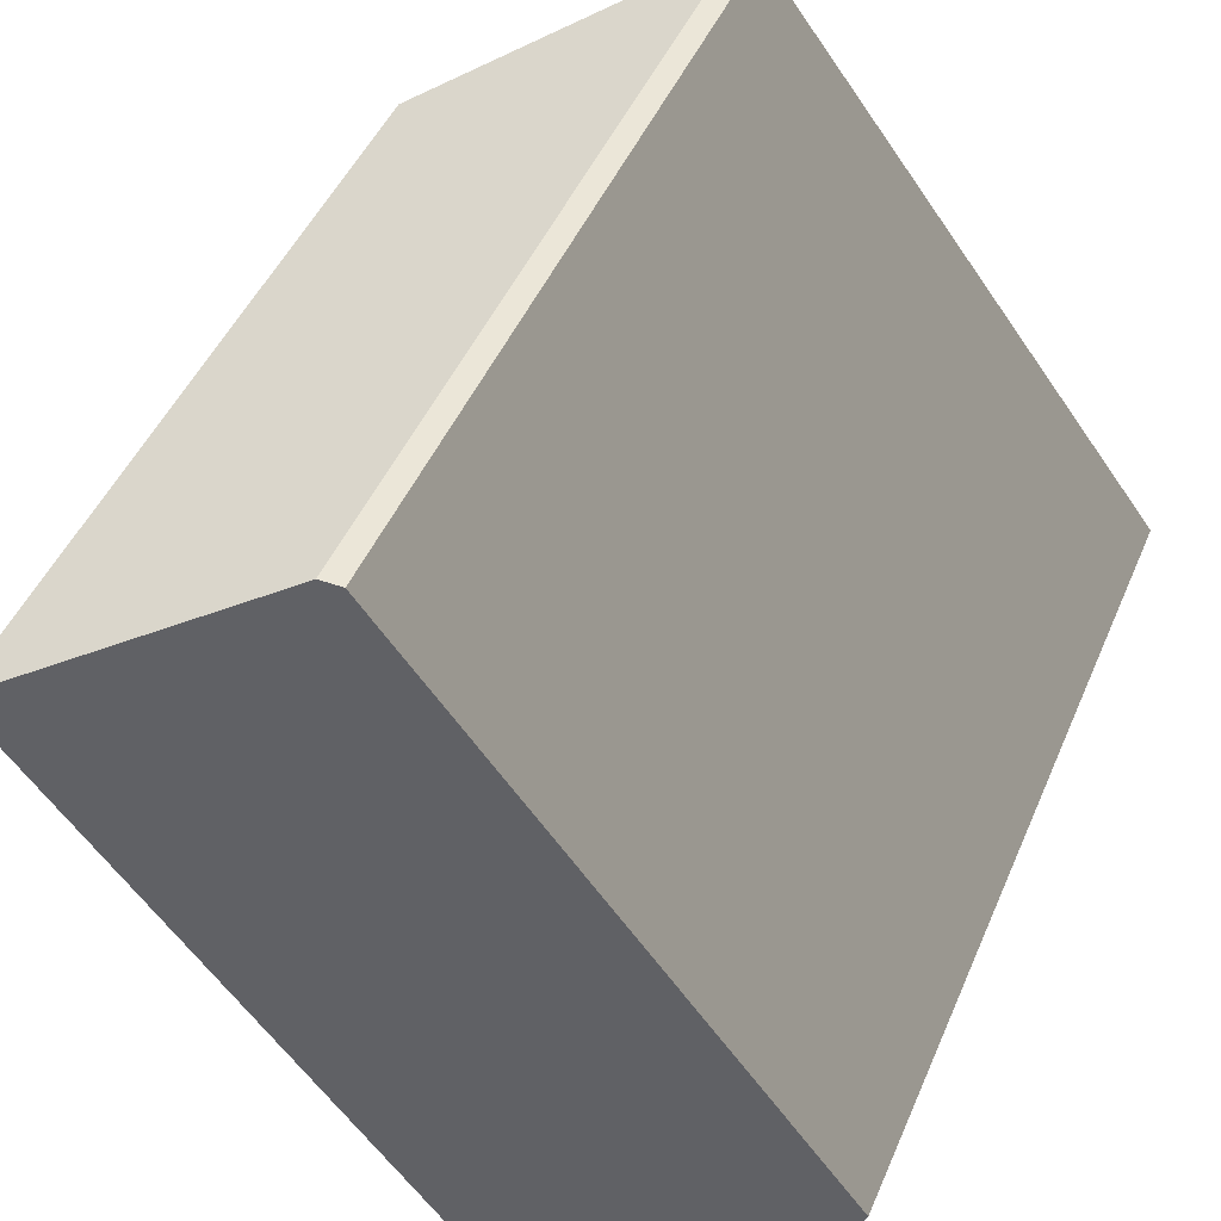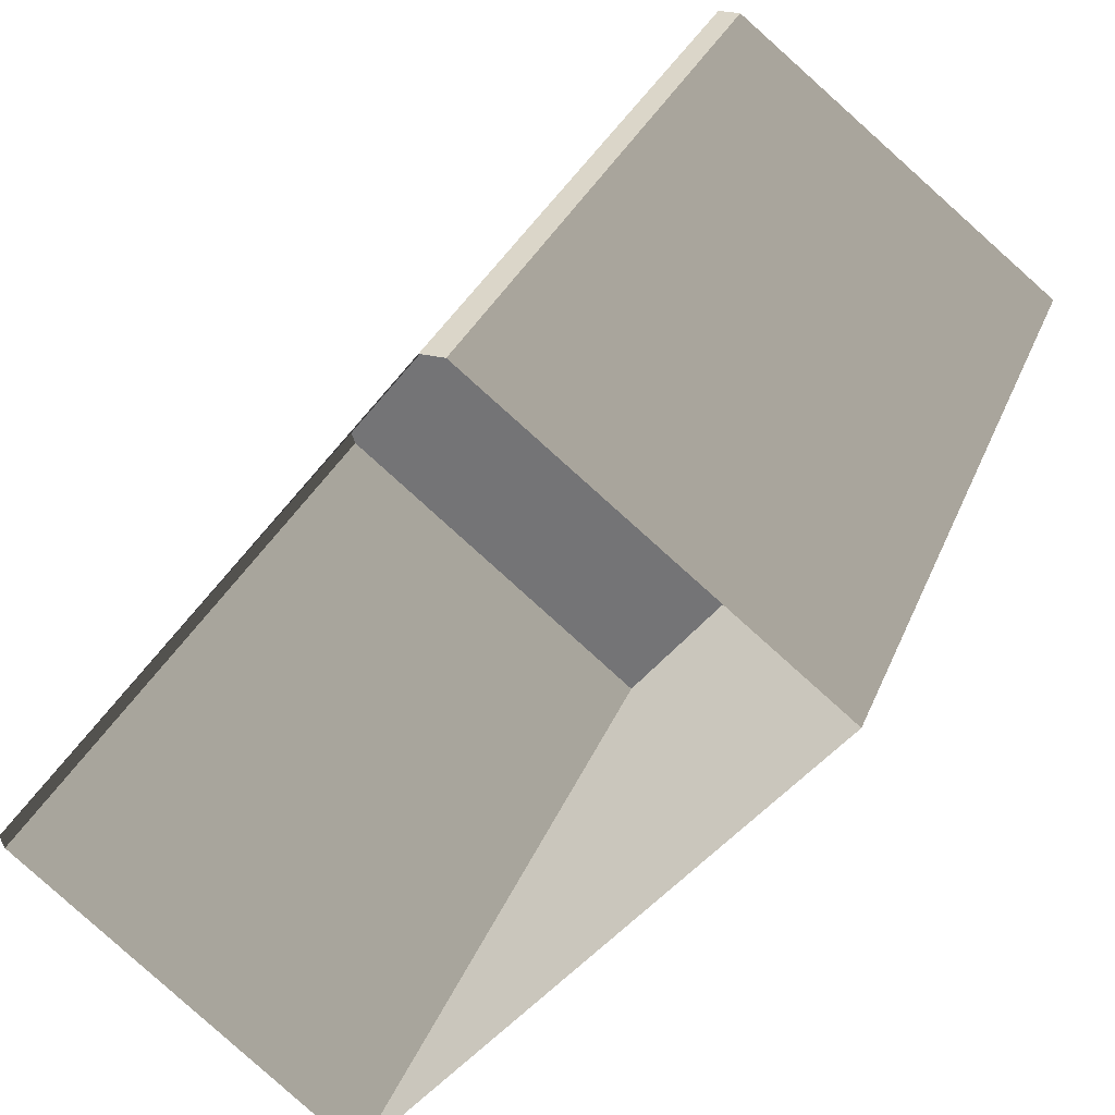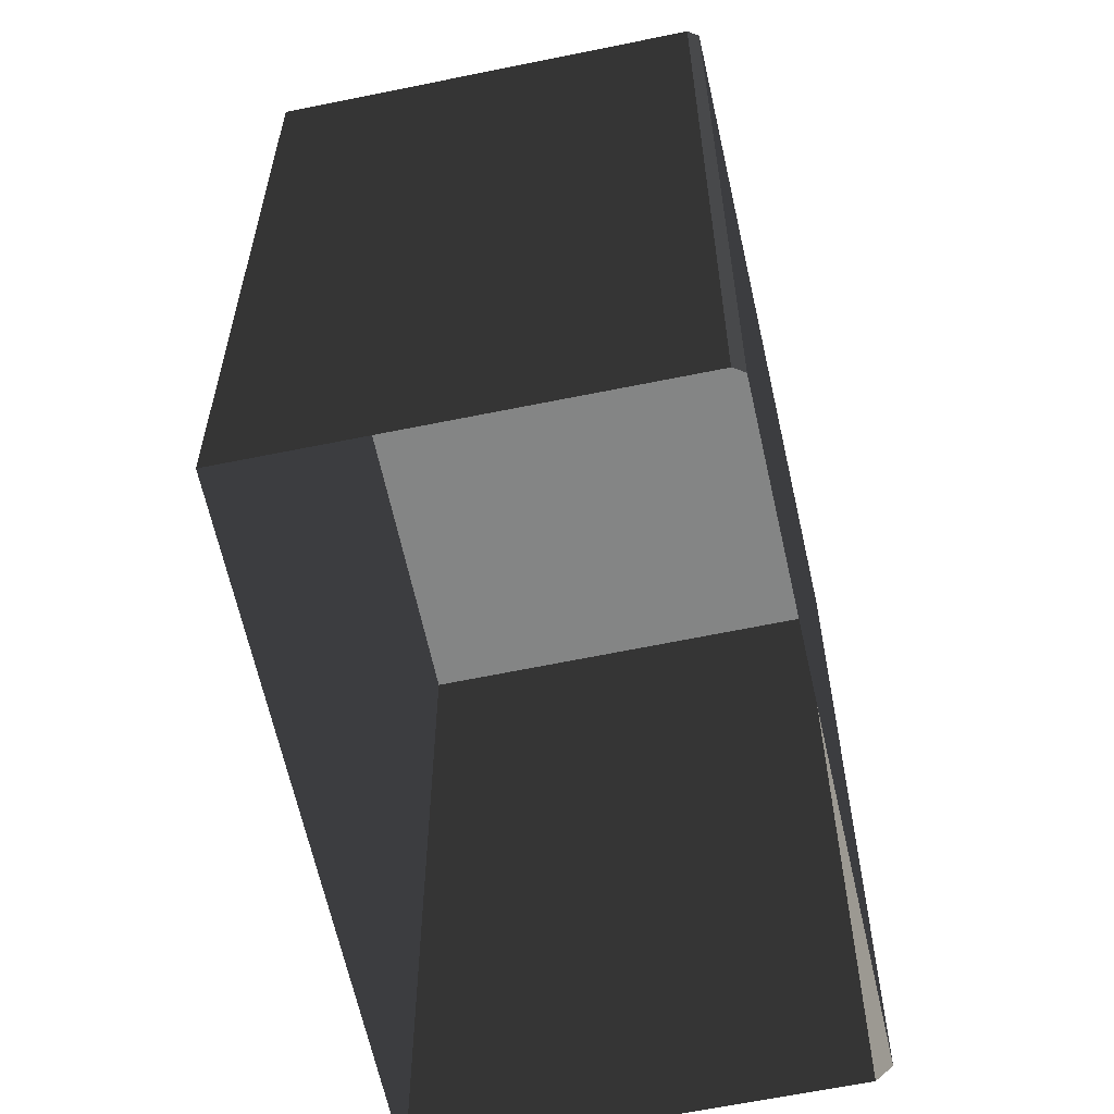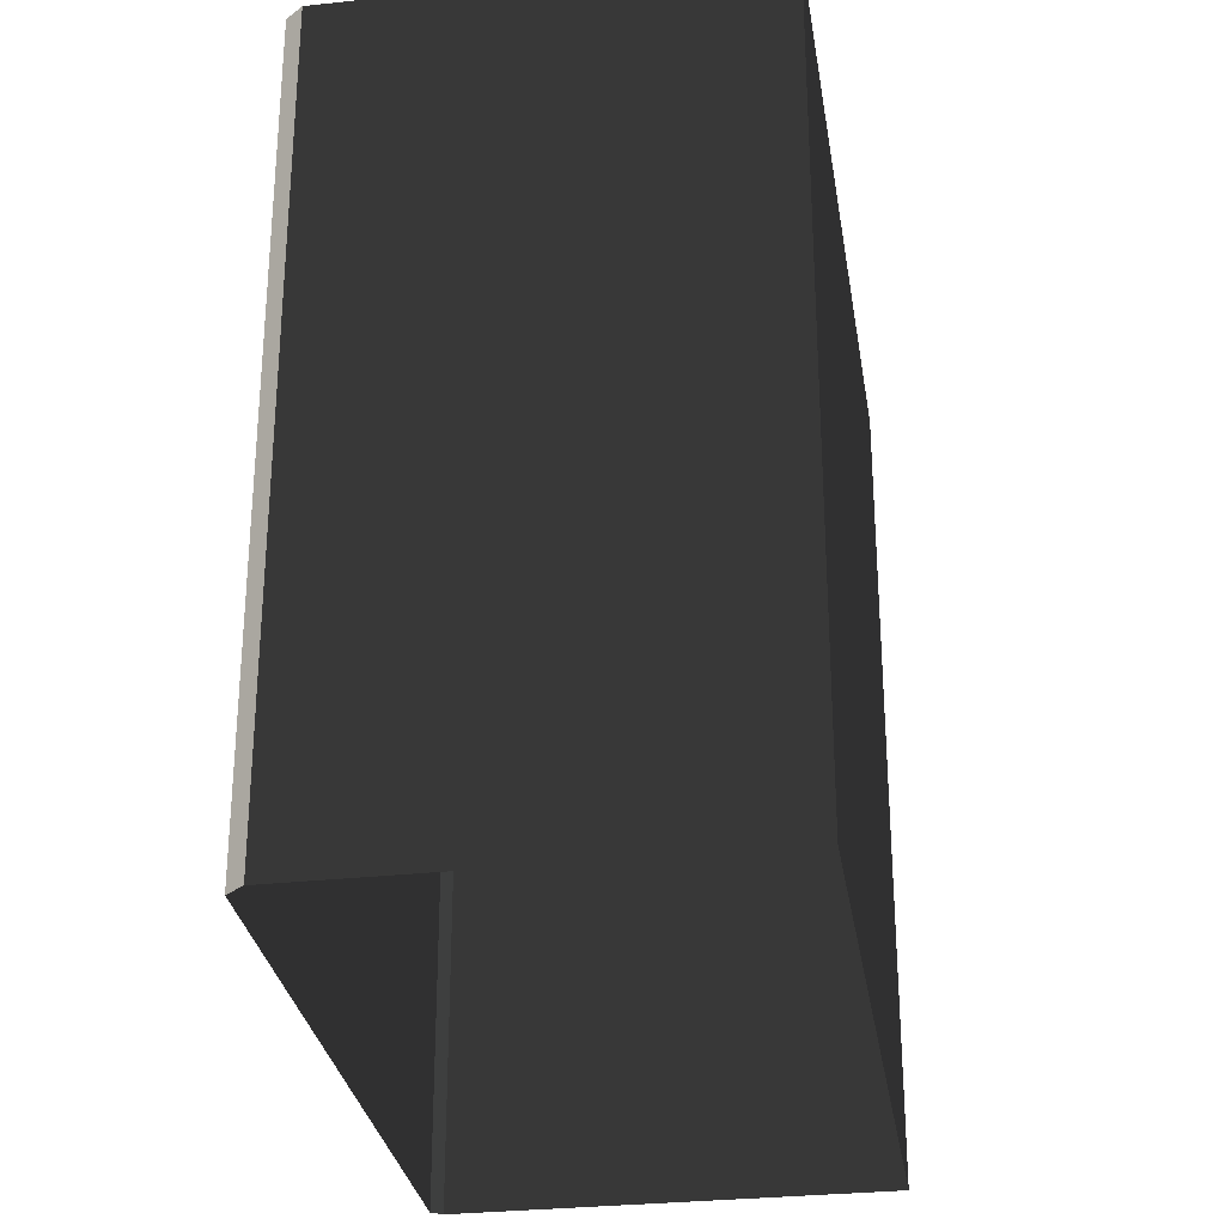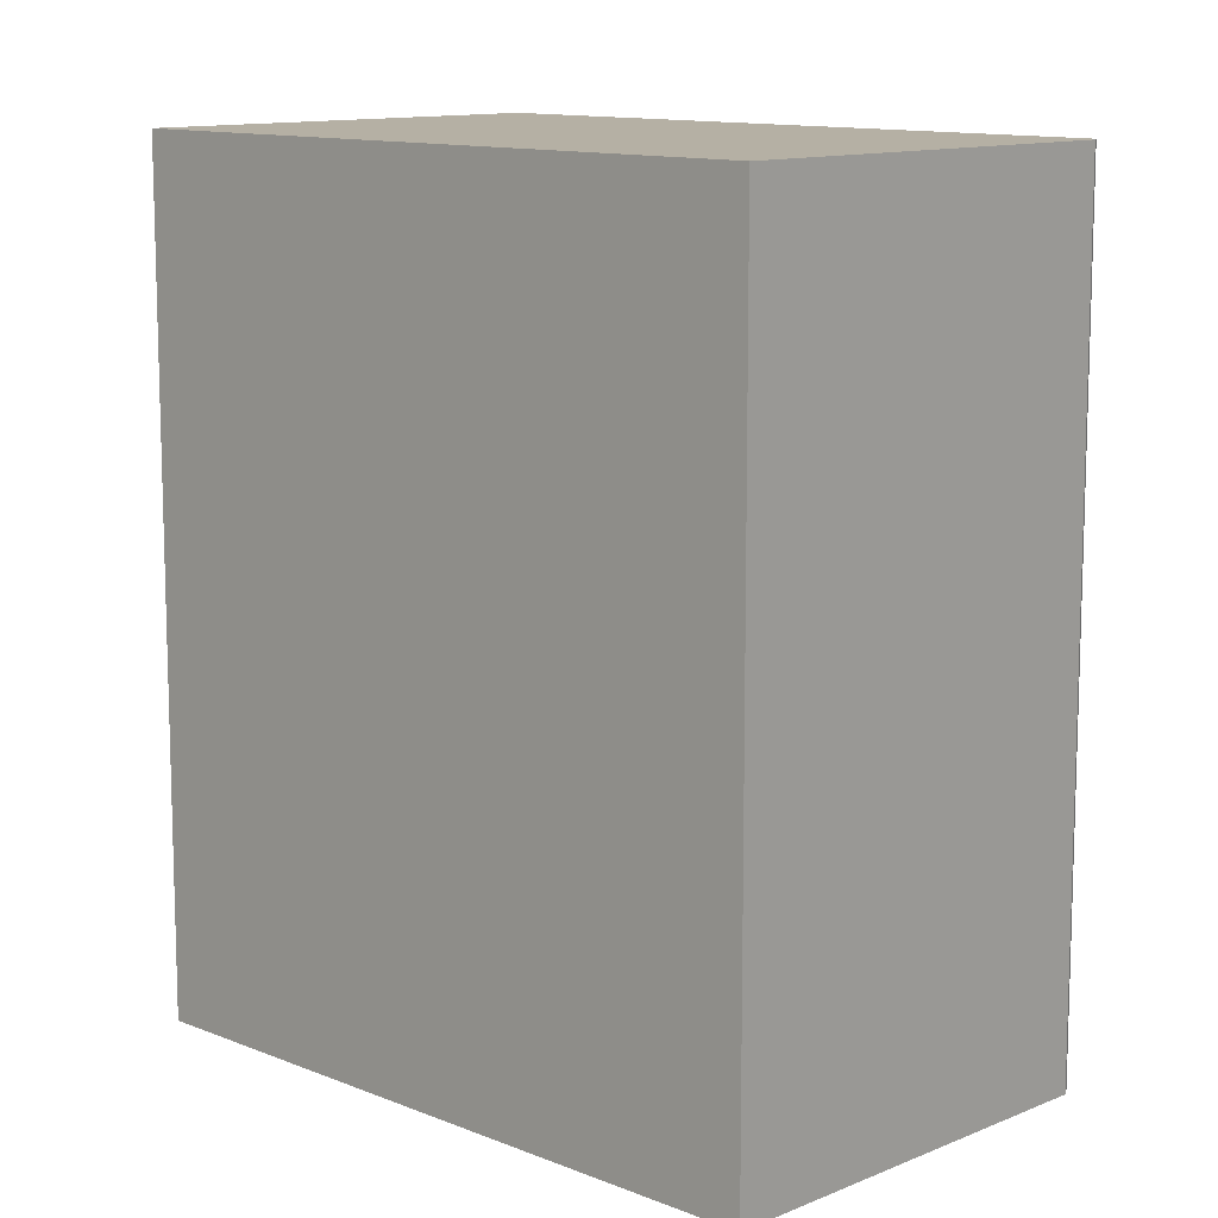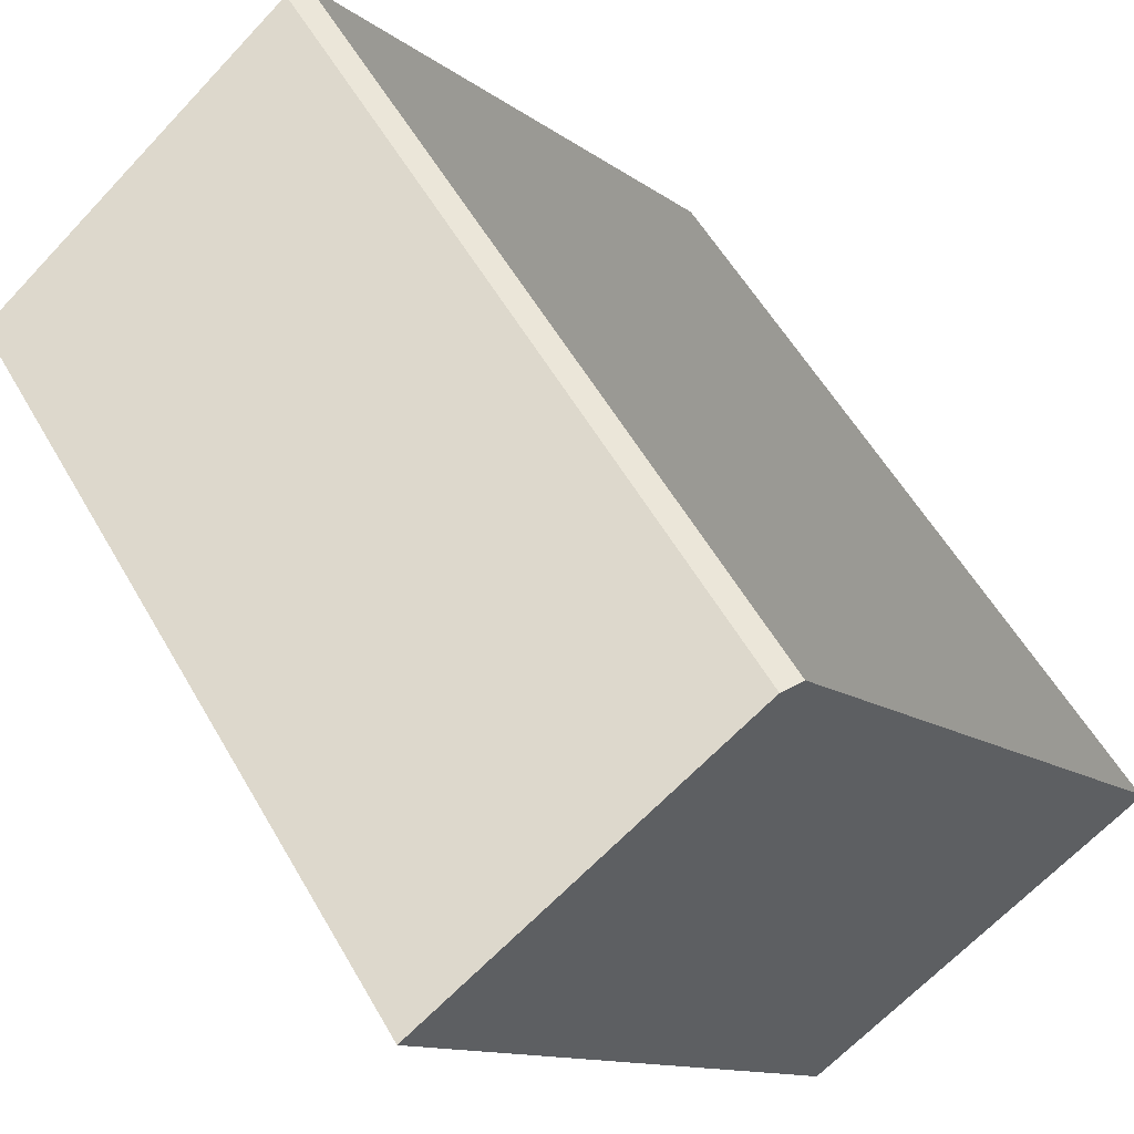
<metadata>
{"format":"obj","ext":"obj","renderer":"f3d","projection":"perspective","resolution":1024,"background":"white","views":[{"elev":46.2,"azim":-157.7,"up":"+Z"},{"elev":30.0,"azim":18.8,"up":"+Z"},{"elev":-61.6,"azim":-129.9,"up":"+Y"},{"elev":-30.4,"azim":47.0,"up":"+Y"},{"elev":11.6,"azim":172.8,"up":"+Y"},{"elev":56.4,"azim":150.5,"up":"+Z"}]}
</metadata>
<code>
v  -1.94 0 -15.62
v  -14.62 0 -5.601
v  -1.94 31.5 -15.62
v  -14.62 31.5 -5.601
v  14.79 0 5.581
v  14.79 31.5 5.581
v  1.97 0 15.62
v  1.97 31.5 15.62
v  1.11 0 15.62
v  1.11 31.5 15.62
v  -14.79 0 -5.13
v  -14.79 31.5 -5.13
g BuildingMaster_1983193842674463722800000000_0
f 1 2 3
f 2 4 3
f 5 1 6
f 1 3 6
f 7 5 8
f 5 6 8
f 9 7 10
f 7 8 10
f 11 9 12
f 9 10 12
f 2 11 4
f 11 12 4
g BuildingMaster_1983193842674463722800000000_1
f 8 6 10
f 3 10 6
f 10 4 12
f 3 4 10

</code>
